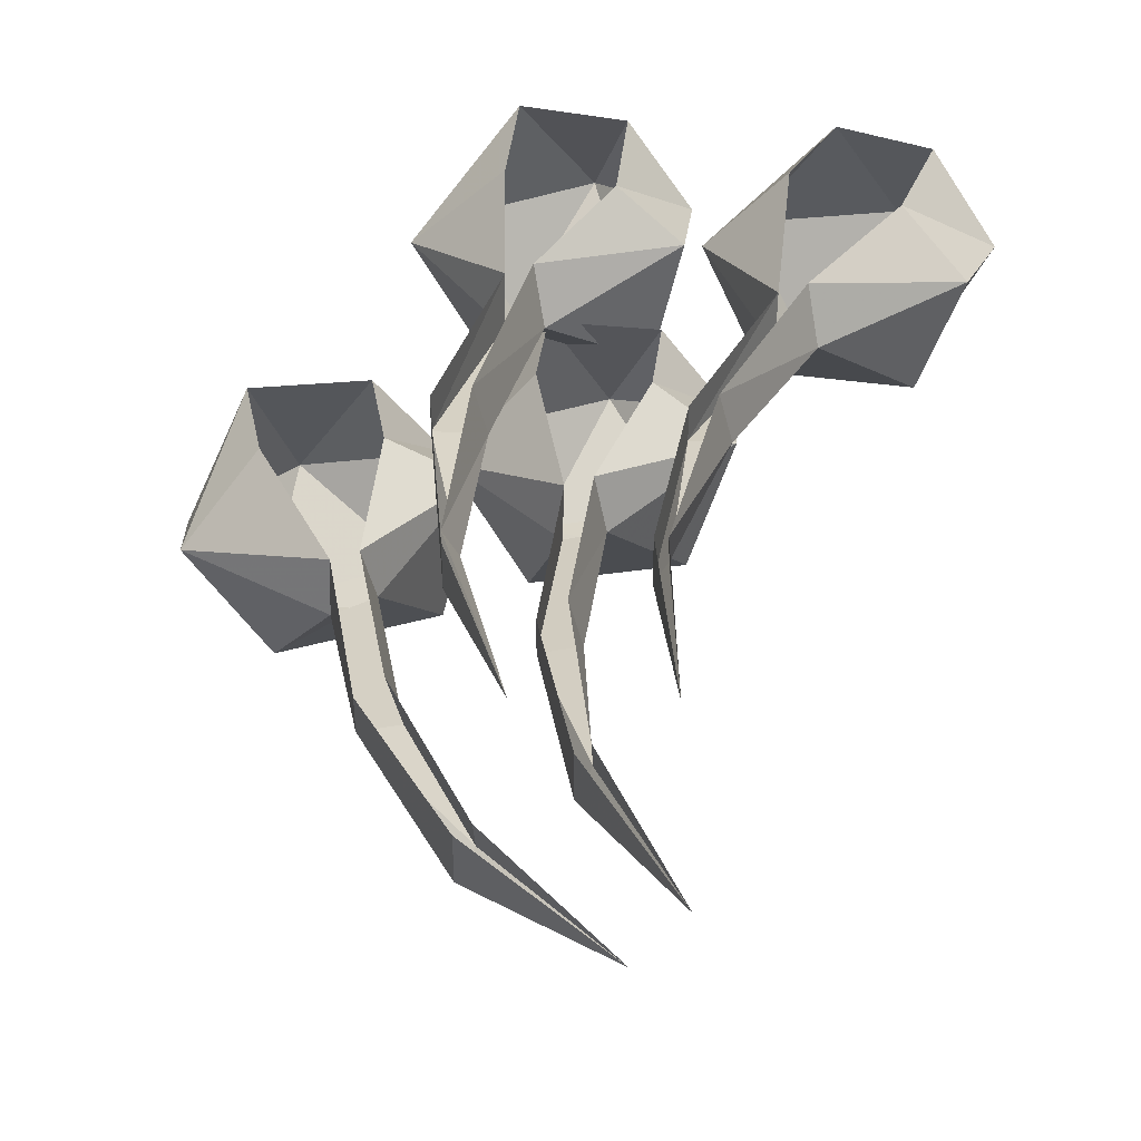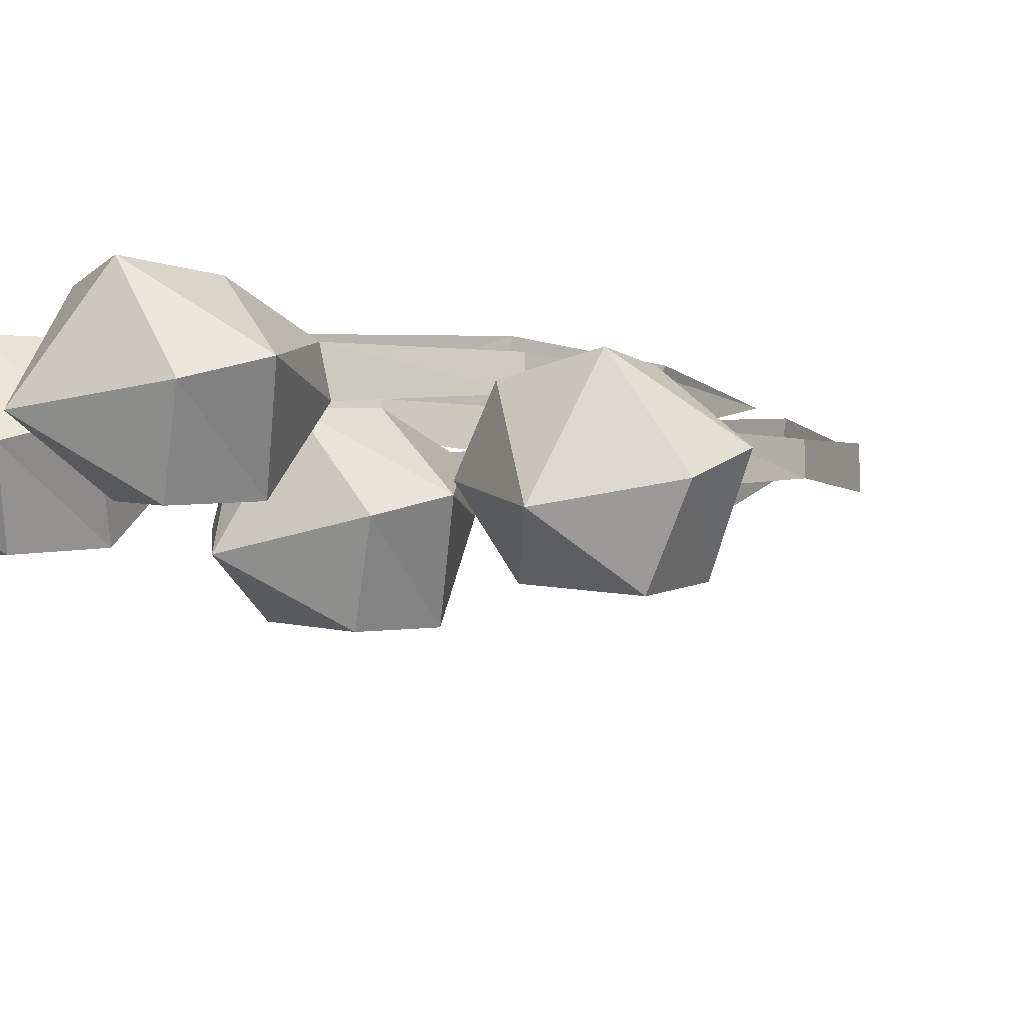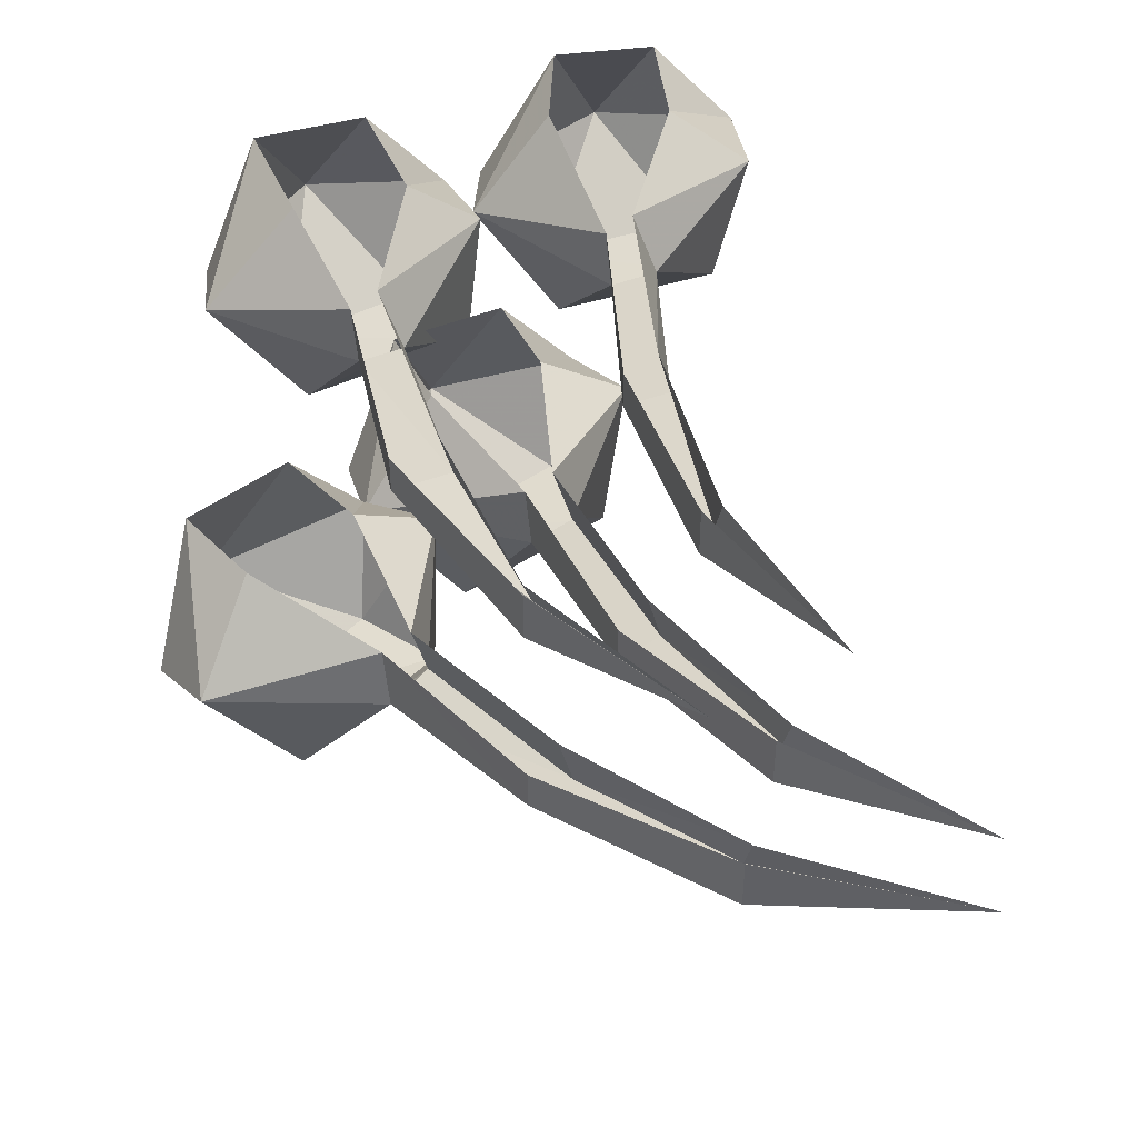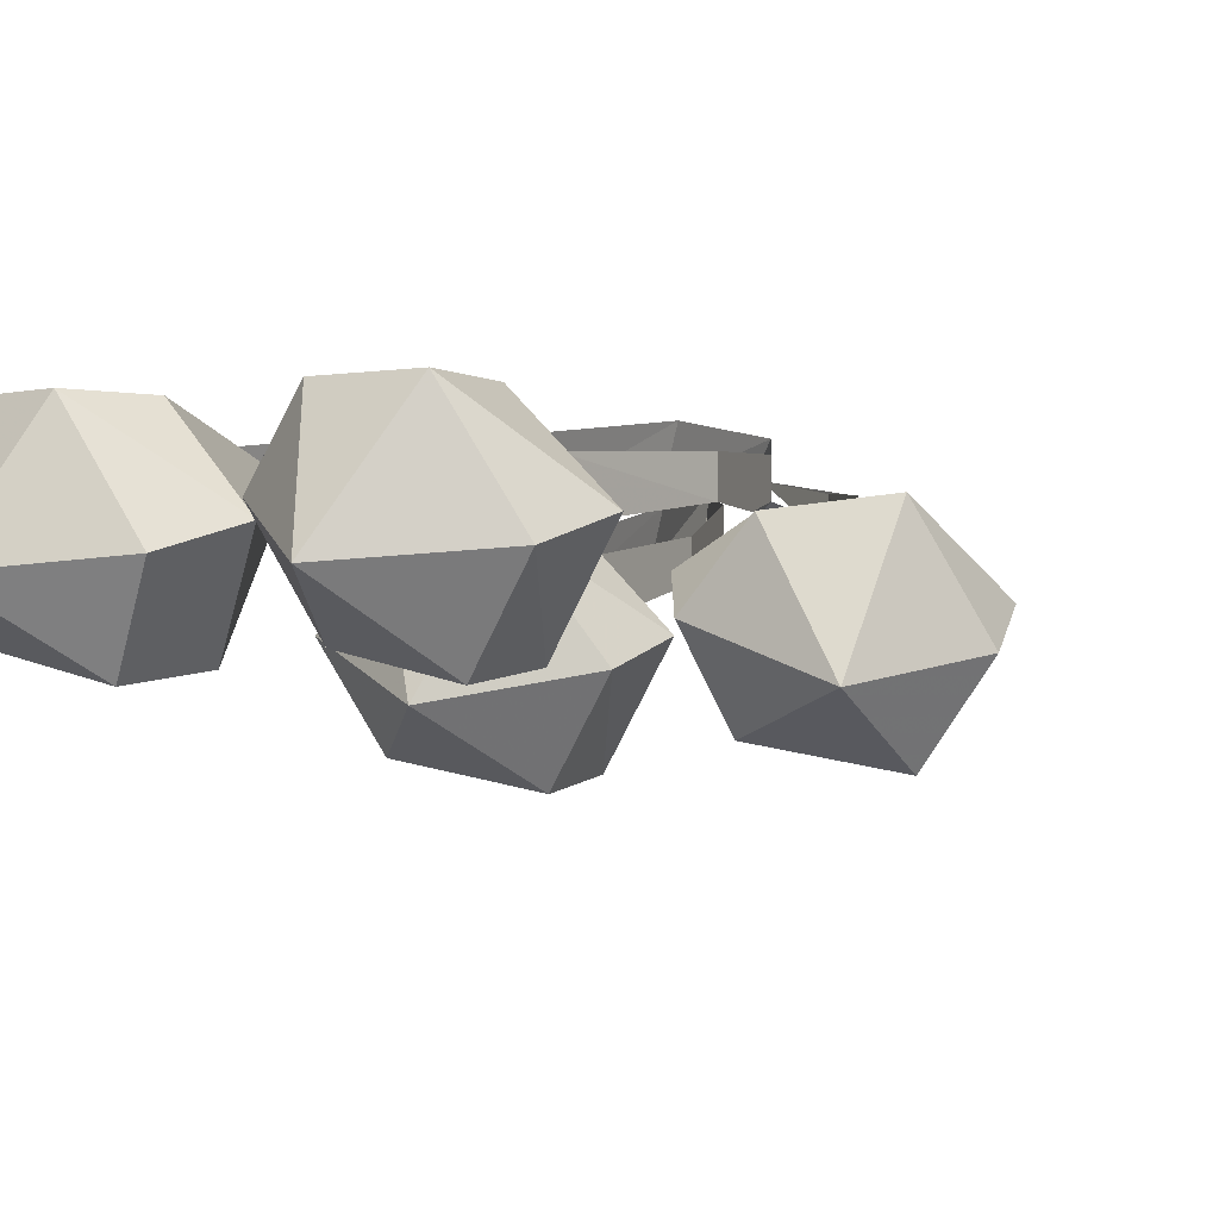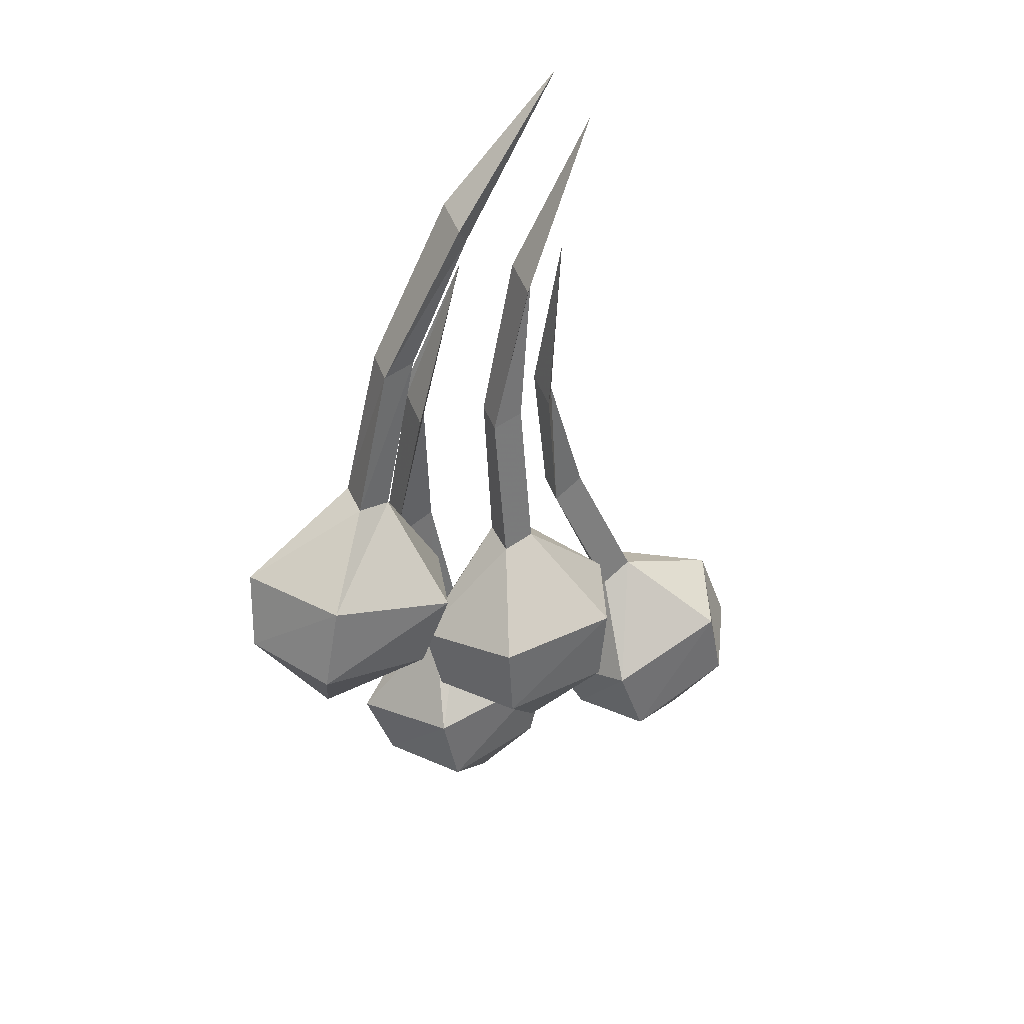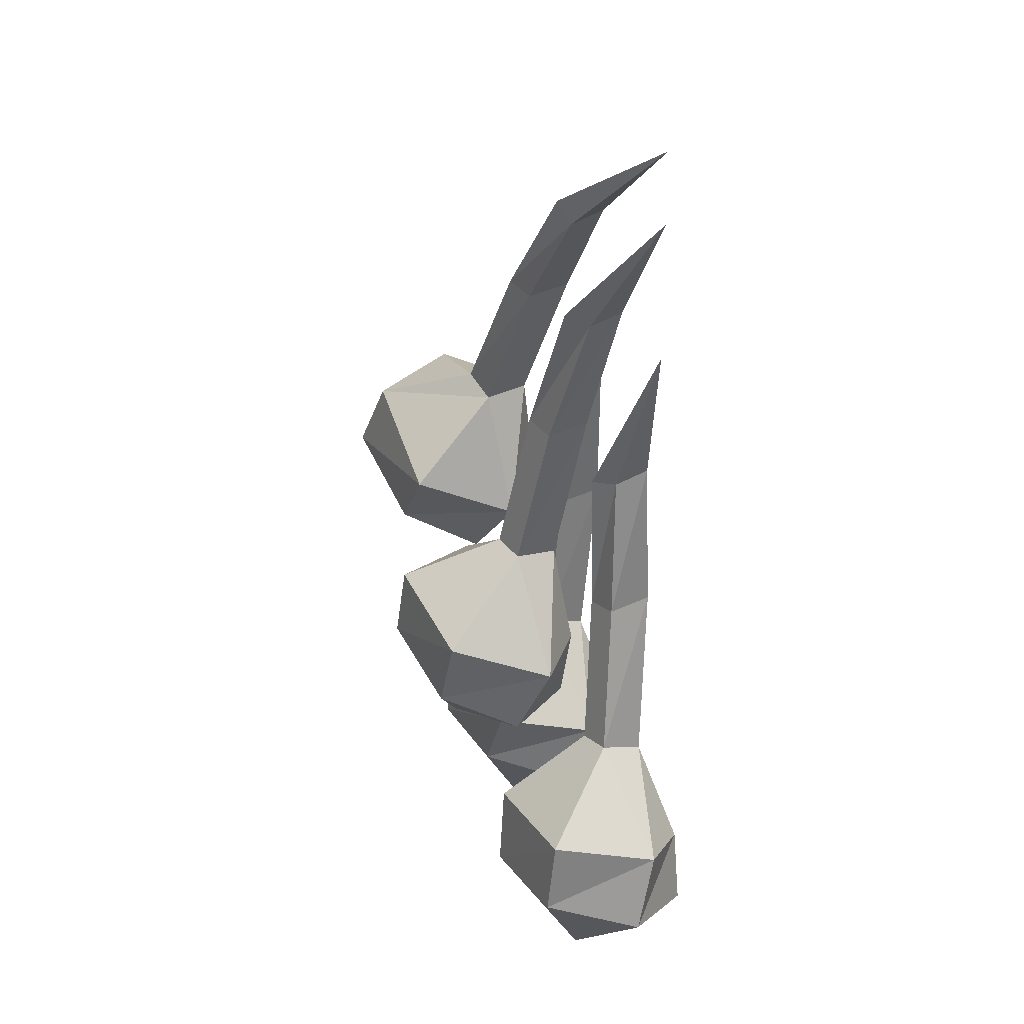
<metadata>
{"format":"obj","ext":"obj","renderer":"f3d","projection":"perspective","resolution":1024,"background":"white","views":[{"elev":43.1,"azim":6.6,"up":"+Y"},{"elev":-11.9,"azim":-125.5,"up":"+Y"},{"elev":48.4,"azim":-23.6,"up":"+Y"},{"elev":-1.9,"azim":-153.9,"up":"+Y"},{"elev":48.2,"azim":-20.3,"up":"+Z"},{"elev":39.5,"azim":74.0,"up":"+Z"}]}
</metadata>
<code>
v 0.007812 -0.1484 -0.0625
v -0.07812 -0.1641 -0.05469
v -0.07812 -0.1719 -0.1094
v 0 -0.1562 -0.1172
v 0.03125 -0.07812 -0.08594
v -0.03125 -0.08594 -0.01562
v -0.05469 -0.09375 -0.01562
v -0.125 -0.1016 -0.07812
v -0.1172 -0.1172 -0.125
v -0.04688 -0.1328 -0.1797
v 0.02344 -0.1016 -0.1406
v -0.01562 -0.04688 -0.09375
v -0.03906 -0.05469 -0.02344
v -0.03906 -0.03125 0.09375
v -0.03125 -0.0625 0.09375
v -0.05469 -0.07031 0.09375
v -0.05469 -0.0625 -0.02344
v -0.07812 -0.04688 -0.09375
v -0.07812 -0.05469 -0.1484
v -0.01562 -0.05469 -0.1484
v -0.05469 -0.04688 0.09375
v -0.02344 -0.05469 0.2031
v -0.02344 -0.02344 0.2031
v 0.03906 -0.007812 0.3047
v -0.01562 -0.03906 0.1953
v -0.01562 -0.01562 0.2031
v -0.1172 -0.1406 0
v -0.2031 -0.1484 0.03125
v -0.2188 -0.1641 -0.02344
v -0.1406 -0.1484 -0.04688
v -0.1016 -0.07031 -0.03125
v -0.1406 -0.07812 0.05469
v -0.1641 -0.08594 0.0625
v -0.25 -0.08594 0.02344
v -0.2578 -0.1094 -0.02344
v -0.2109 -0.125 -0.09375
v -0.125 -0.09375 -0.07812
v -0.1484 -0.03906 -0.02344
v -0.1484 -0.04688 0.05469
v -0.1172 -0.02344 0.1641
v -0.1094 -0.05469 0.1641
v -0.1328 -0.0625 0.1641
v -0.1641 -0.05469 0.05469
v -0.2109 -0.03906 -0.007812
v -0.2266 -0.03906 -0.05469
v -0.1641 -0.04688 -0.07812
v -0.1328 -0.03906 0.1641
v -0.07031 -0.04688 0.2656
v -0.07031 -0.01562 0.2656
v 0.01562 0 0.3438
v -0.0625 -0.03906 0.25
v -0.0625 -0.01562 0.2578
v 0.125 -0.1016 -0.1719
v 0.03906 -0.1172 -0.1953
v 0.05469 -0.125 -0.25
v 0.1328 -0.1094 -0.2266
v 0.1484 -0.03125 -0.1797
v 0.07031 -0.04688 -0.1328
v 0.04688 -0.05469 -0.1406
v 0 -0.05469 -0.2266
v 0.02344 -0.07031 -0.2734
v 0.1094 -0.07812 -0.3047
v 0.1641 -0.04688 -0.2344
v 0.1094 0 -0.2031
v 0.0625 -0.01562 -0.1484
v 0.02344 0 -0.03125
v 0.03125 -0.03125 -0.03125
v 0.007812 -0.03906 -0.03906
v 0.04688 -0.02344 -0.1484
v 0.04688 0 -0.2266
v 0.07031 0 -0.2734
v 0.125 0 -0.2578
v 0.007812 -0.01562 -0.03906
v 0 -0.03906 0.07031
v 0 -0.007812 0.07031
v 0.02344 0 0.1875
v 0.007812 -0.02344 0.07031
v 0.007812 0 0.07812
v -0.02344 -0.1016 -0.1797
v -0.1172 -0.1172 -0.1875
v -0.1094 -0.125 -0.2422
v -0.03906 -0.1094 -0.2344
v -0.007812 -0.03125 -0.1953
v -0.07812 -0.04688 -0.1328
v -0.1016 -0.05469 -0.1406
v -0.1641 -0.05469 -0.2109
v -0.1484 -0.07031 -0.2578
v -0.07031 -0.07812 -0.3125
v -0.007812 -0.04688 -0.25
v -0.04688 0 -0.2031
v -0.08594 -0.01562 -0.1484
v -0.1016 0 -0.02344
v -0.09375 -0.03125 -0.02344
v -0.125 -0.03906 -0.03125
v -0.1016 -0.02344 -0.1484
v -0.1094 0 -0.2109
v -0.1094 0 -0.2734
v -0.04688 0 -0.2656
v -0.125 -0.01562 -0.03125
v -0.1016 -0.03906 0.08594
v -0.1016 -0.007812 0.08594
v -0.05469 0 0.1953
v -0.09375 -0.02344 0.07812
v -0.1016 0 0.08594
v 0.007812 -0.1484 -0.0625
v 0.007812 -0.1484 -0.0625
v 0.007812 -0.1484 -0.0625
v 0.007812 -0.1484 -0.0625
v 0.007812 -0.1484 -0.0625
v 0.007812 -0.1484 -0.0625
v 0.007812 -0.1484 -0.0625
v 0.007812 -0.1484 -0.0625
v 0.007812 -0.1484 -0.0625
v 0.007812 -0.1484 -0.0625
v 0.007812 -0.1484 -0.0625
v 0.007812 -0.1484 -0.0625
v 0.007812 -0.1484 -0.0625
v 0.007812 -0.1484 -0.0625
v 0.007812 -0.1484 -0.0625
v 0.007812 -0.1484 -0.0625
v 0.007812 -0.1484 -0.0625
v 0.007812 -0.1484 -0.0625
v 0.007812 -0.1484 -0.0625
v 0.007812 -0.1484 -0.0625
v 0.007812 -0.1484 -0.0625
v 0.007812 -0.1484 -0.0625
v 0.007812 -0.1484 -0.0625
v 0.007812 -0.1484 -0.0625
v 0.007812 -0.1484 -0.0625
v 0.007812 -0.1484 -0.0625
v 0.007812 -0.1484 -0.0625
v 0.007812 -0.1484 -0.0625
v 0.007812 -0.1484 -0.0625
v 0.007812 -0.1484 -0.0625
v 0.007812 -0.1484 -0.0625
v 0.007812 -0.1484 -0.0625
f 1 2 3
f 1 3 4
f 1 4 5
f 1 5 6
f 1 6 2
f 2 6 7
f 2 7 8
f 2 8 9
f 2 9 3
f 3 9 10
f 3 10 4
f 4 10 11
f 4 11 5
f 5 11 12
f 5 12 13
f 5 13 6
f 7 17 8
f 8 17 18
f 8 18 19
f 8 19 9
f 9 19 10
f 10 19 20
f 10 20 11
f 11 20 12
f 27 28 29
f 27 29 30
f 27 30 31
f 27 31 32
f 27 32 28
f 28 32 33
f 28 33 34
f 28 34 35
f 28 35 29
f 29 35 36
f 29 36 30
f 30 36 37
f 30 37 31
f 31 37 38
f 31 38 39
f 31 39 32
f 33 43 34
f 34 43 44
f 34 44 45
f 34 45 35
f 35 45 36
f 36 45 46
f 36 46 37
f 37 46 38
f 53 54 55
f 53 55 56
f 53 56 57
f 53 57 58
f 53 58 54
f 54 58 59
f 54 59 60
f 54 60 61
f 54 61 55
f 55 61 62
f 55 62 56
f 56 62 63
f 56 63 57
f 57 63 64
f 57 64 65
f 57 65 58
f 59 69 60
f 60 69 70
f 60 70 71
f 60 71 61
f 61 71 62
f 62 71 72
f 62 72 63
f 63 72 64
f 79 80 81
f 79 81 82
f 79 82 83
f 79 83 84
f 79 84 80
f 80 84 85
f 80 85 86
f 80 86 87
f 80 87 81
f 81 87 88
f 81 88 82
f 82 88 89
f 82 89 83
f 83 89 90
f 83 90 91
f 83 91 84
f 85 95 86
f 86 95 96
f 86 96 97
f 86 97 87
f 87 97 88
f 88 97 98
f 88 98 89
f 89 98 90
f 6 13 14
f 6 14 15
f 6 15 7
f 7 15 16
f 7 16 17
f 16 21 17
f 32 39 40
f 32 40 41
f 32 41 33
f 33 41 42
f 33 42 43
f 42 47 43
f 58 65 66
f 58 66 67
f 58 67 59
f 59 67 68
f 59 68 69
f 68 73 69
f 84 91 92
f 84 92 93
f 84 93 85
f 85 93 94
f 85 94 95
f 94 99 95
f 21 16 22
f 21 22 23
f 26 25 15
f 26 15 14
f 25 22 16
f 25 16 15
f 47 42 48
f 47 48 49
f 52 51 41
f 52 41 40
f 51 48 42
f 51 42 41
f 73 68 74
f 73 74 75
f 78 77 67
f 78 67 66
f 77 74 68
f 77 68 67
f 99 94 100
f 99 100 101
f 104 103 93
f 104 93 92
f 103 100 94
f 103 94 93
f 23 22 24
f 24 22 25
f 24 25 26
f 49 48 50
f 50 48 51
f 50 51 52
f 75 74 76
f 76 74 77
f 76 77 78
f 101 100 102
f 102 100 103
f 102 103 104

</code>
